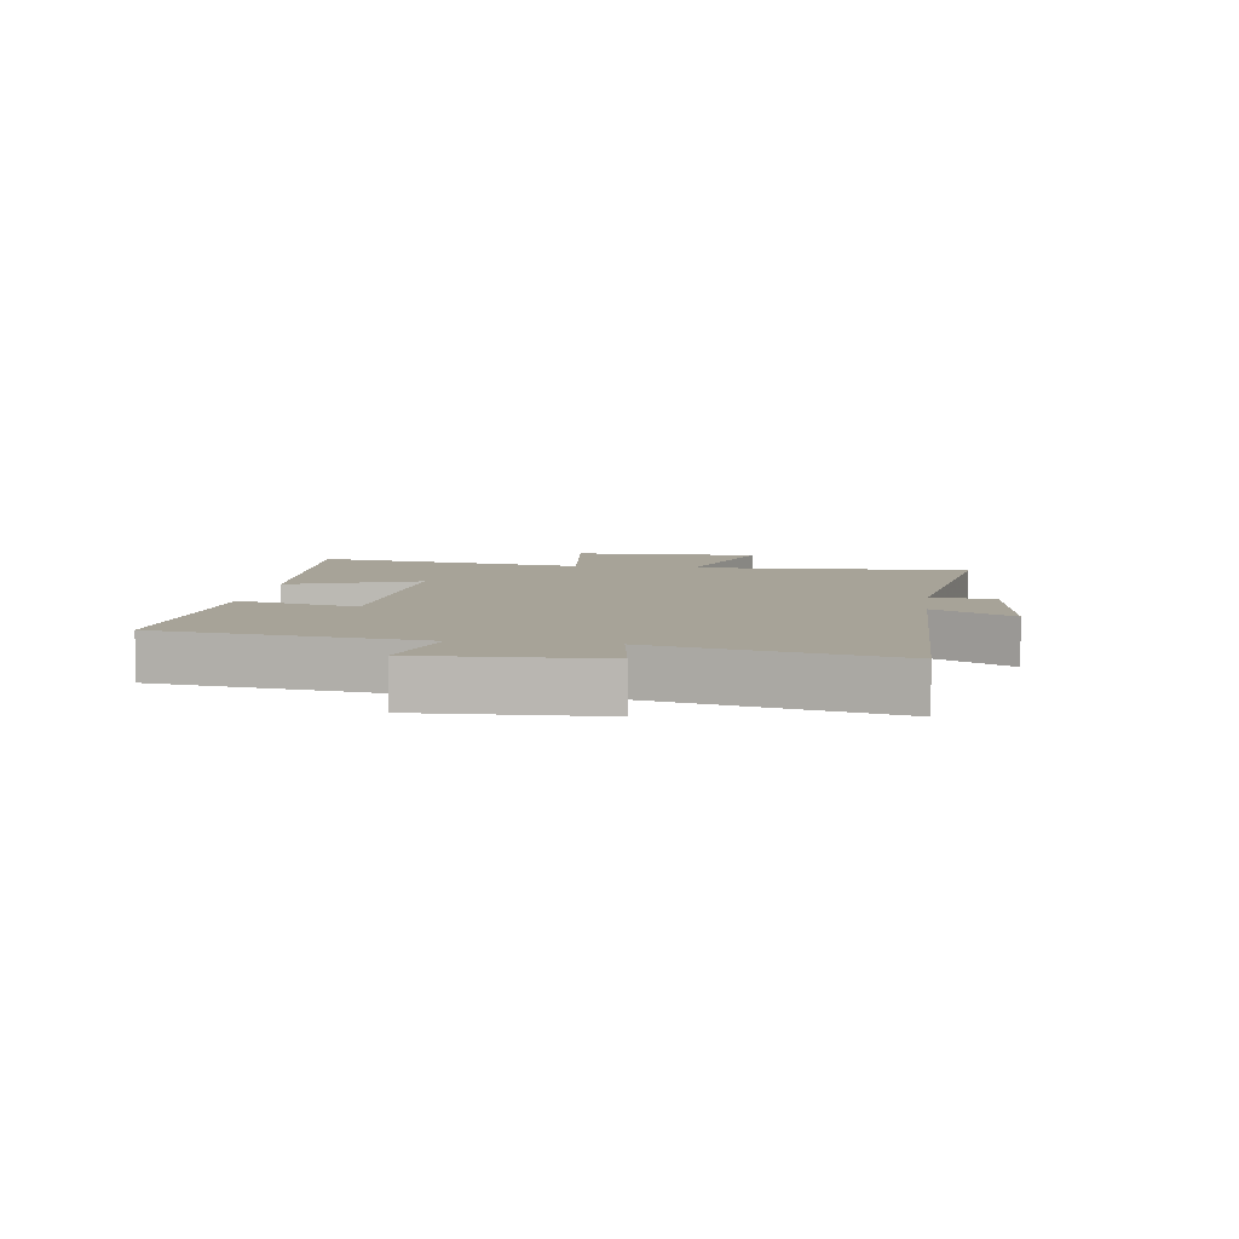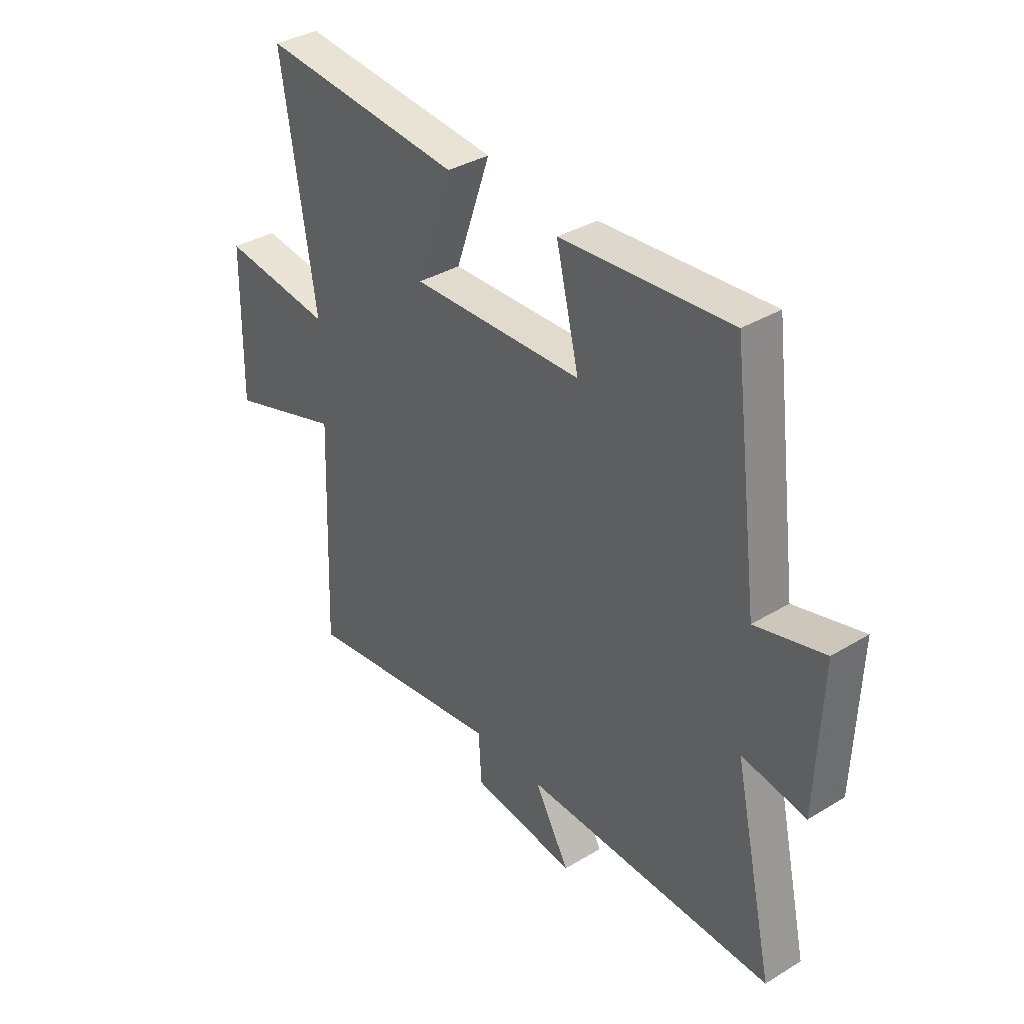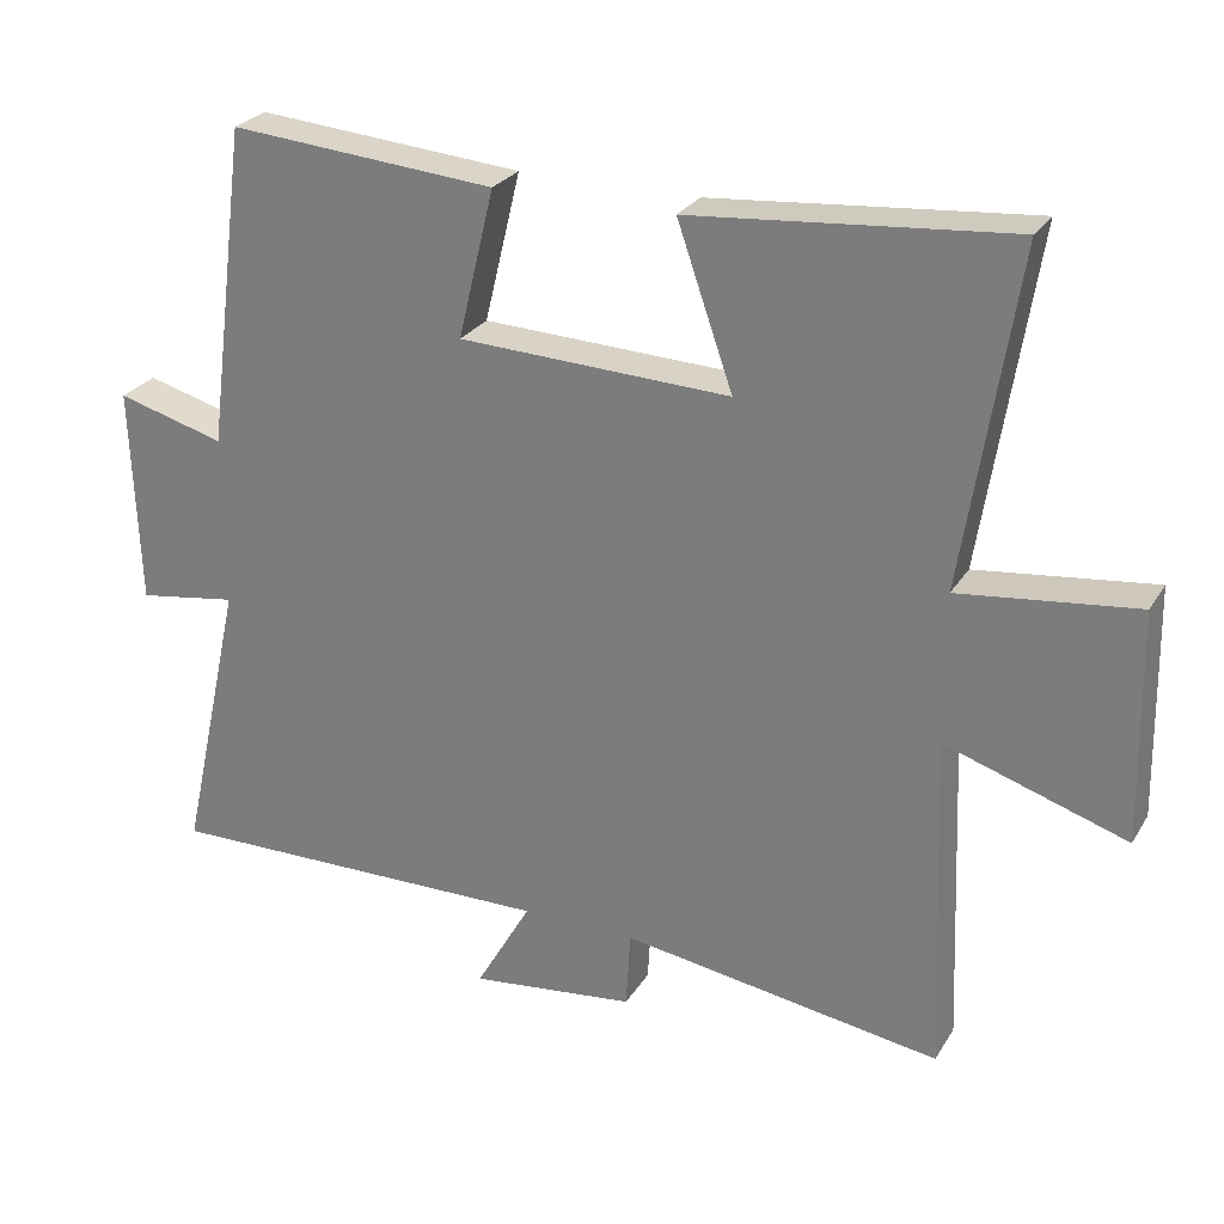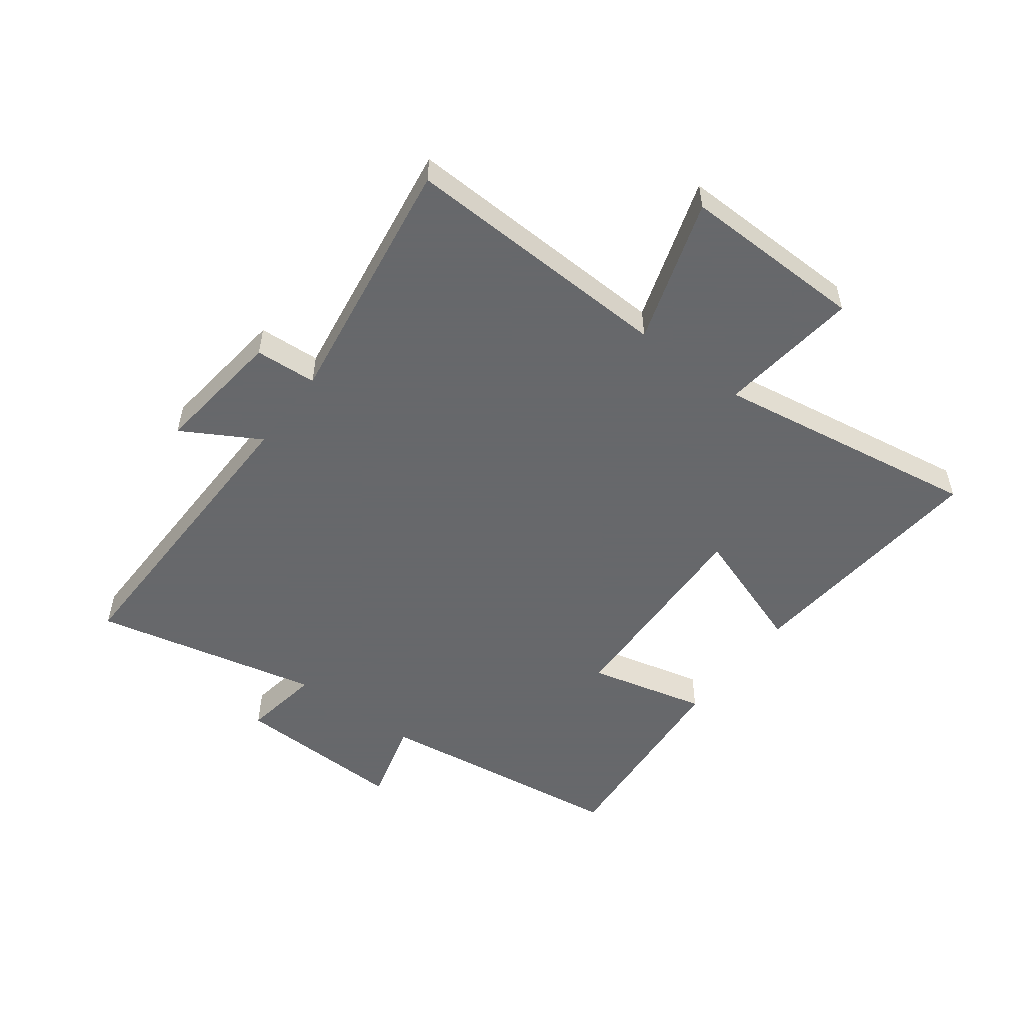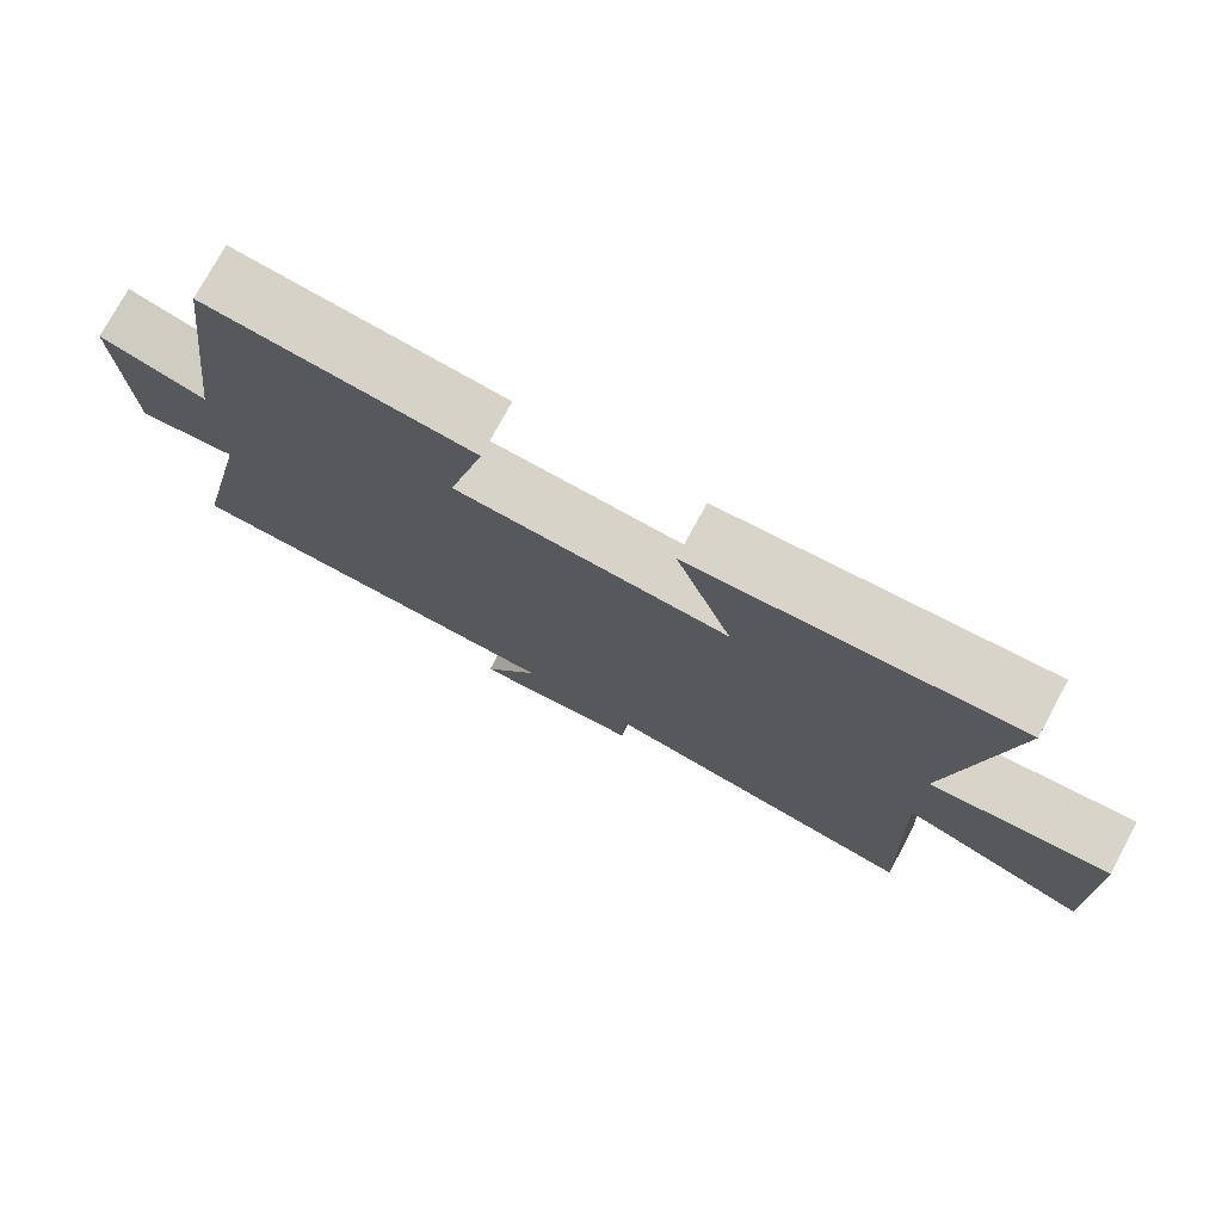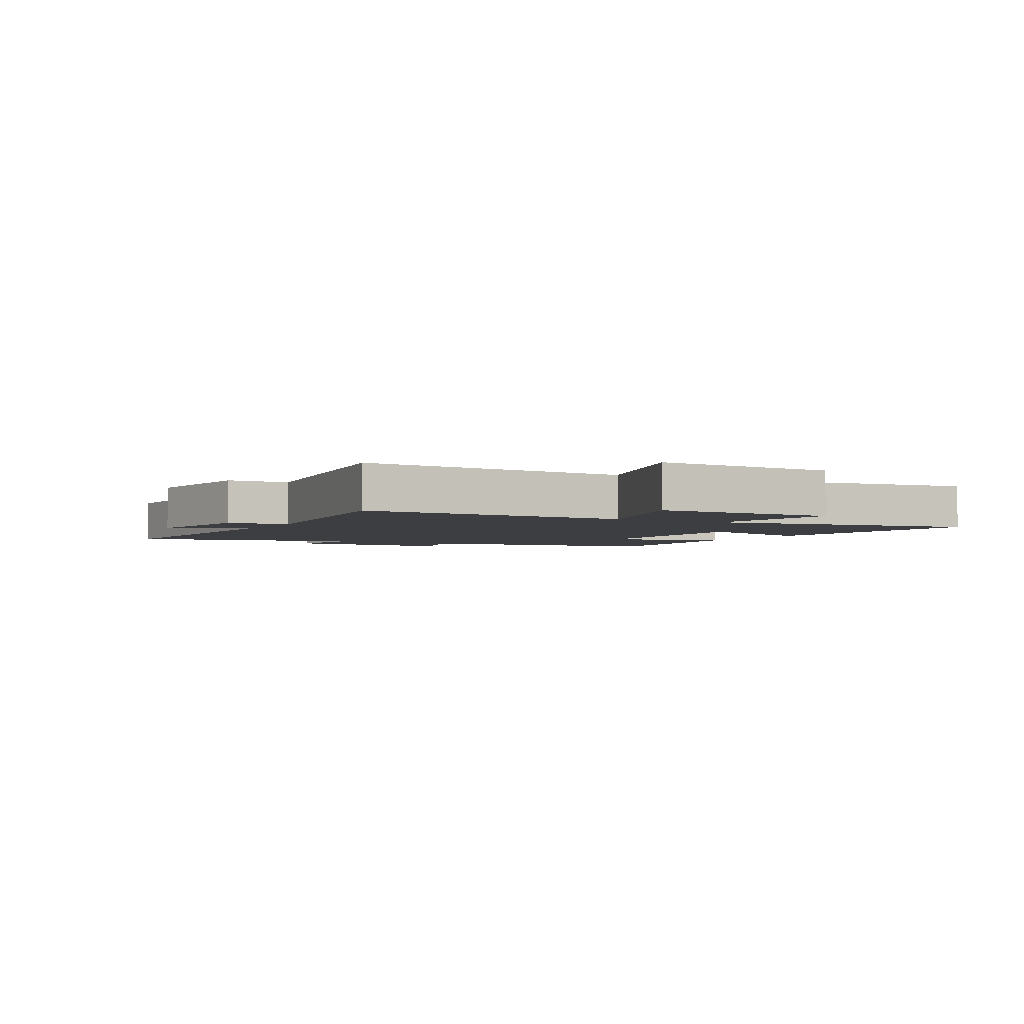
<metadata>
{"format":"obj","ext":"obj","renderer":"f3d","projection":"perspective","resolution":1024,"background":"white","views":[{"elev":6.8,"azim":97.8,"up":"+Y"},{"elev":36.1,"azim":51.7,"up":"+Z"},{"elev":26.5,"azim":-154.9,"up":"+Z"},{"elev":-52.3,"azim":-126.9,"up":"+Y"},{"elev":76.1,"azim":-151.5,"up":"+Z"},{"elev":-3.2,"azim":-119.6,"up":"+Y"}]}
</metadata>
<code>
v -0.57 0.07 0.537
v -0.147 0.07 0.5
v -0.221 0.07 0.288
v 0.139 0.07 0.302
v 0.091 0.07 0.5
v 0.444 0.07 0.529
v 0.5 0.07 0.102
v 0.643 0.07 0.141
v 0.633 0.07 -0.149
v 0.5 0.07 -0.128
v 0.585 0.07 -0.509
v 0.06 0.07 -0.5
v 0.134 0.07 -0.629
v -0.086 0.07 -0.603
v -0.092 0.07 -0.5
v -0.518 0.07 -0.564
v -0.5 0.07 -0.11
v -0.741 0.07 -0.188
v -0.735 0.07 0.118
v -0.5 0.07 0.09
v -0.57 0 0.537
v -0.147 0 0.5
v -0.221 0 0.288
v 0.139 0 0.302
v 0.091 0 0.5
v 0.444 0 0.529
v 0.5 0 0.102
v 0.643 0 0.141
v 0.633 0 -0.149
v 0.5 0 -0.128
v 0.585 0 -0.509
v 0.06 0 -0.5
v 0.134 0 -0.629
v -0.086 0 -0.603
v -0.092 0 -0.5
v -0.518 0 -0.564
v -0.5 0 -0.11
v -0.741 0 -0.188
v -0.735 0 0.118
v -0.5 0 0.09
f 17 18 19 20
f 15 16 17
f 15 17 20
f 12 13 14 15
f 12 15 20 1
f 10 11 12
f 7 8 9 10
f 4 5 6 7
f 3 4 7 10
f 1 2 3
f 12 1 3
f 3 10 12
f 40 39 38 37
f 37 36 35
f 40 37 35
f 35 34 33 32
f 21 40 35 32
f 32 31 30
f 30 29 28 27
f 27 26 25 24
f 30 27 24 23
f 23 22 21
f 23 21 32
f 32 30 23
f 1 21 22 2
f 2 22 23 3
f 3 23 24 4
f 4 24 25 5
f 5 25 26 6
f 6 26 27 7
f 7 27 28 8
f 8 28 29 9
f 9 29 30 10
f 10 30 31 11
f 11 31 32 12
f 12 32 33 13
f 13 33 34 14
f 14 34 35 15
f 15 35 36 16
f 16 36 37 17
f 17 37 38 18
f 18 38 39 19
f 19 39 40 20
f 20 40 21 1

</code>
